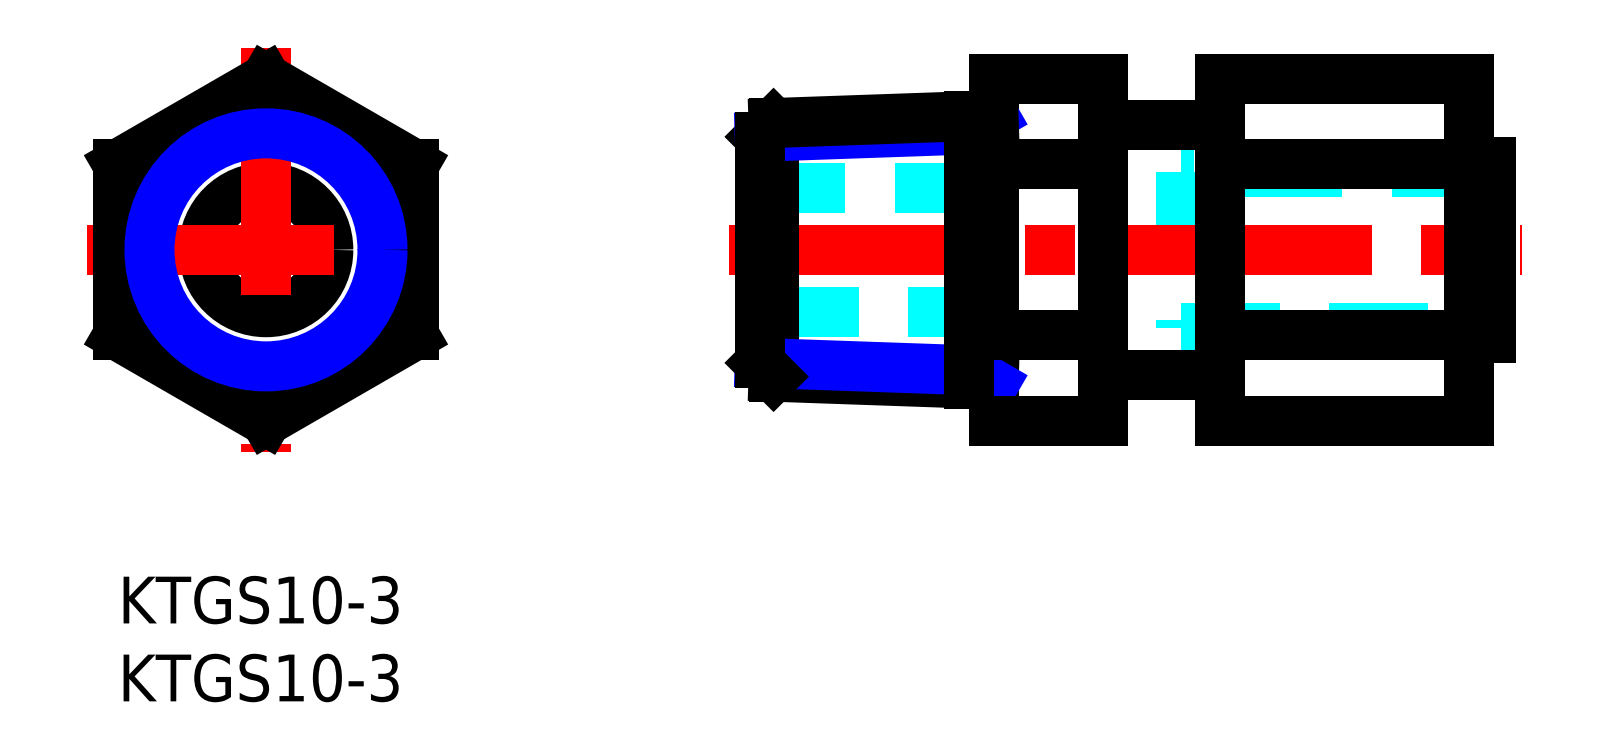
<metadata>
{"format":"dxf","ext":"dxf","renderer":"ezdxf+matplotlib","layout":"modelspace","background":"white","min_lineweight":24,"dpi":150}
</metadata>
<code>
0
SECTION
2
ENTITIES
0
INSERT
8
MSM_CONTINUOUS
2
*U12
10
0
20
0
30
0
0
INSERT
8
MSM_CONTINUOUS
2
*U13
10
0
20
0
30
0
0
LINE
8
MSM_DASHED
10
41.18
20
16.97
30
0
11
56.18
21
16.97
31
0
0
LINE
8
MSM_DASHED
10
56.18
20
24.97
30
0
11
41.18
21
24.97
31
0
0
LINE
8
MSM_DASHED
10
68.18
20
15.97
30
0
11
88.08
21
15.97
31
0
0
LINE
8
MSM_DASHED
10
88.08
20
25.97
30
0
11
68.18
21
25.97
31
0
0
LINE
8
MSM_DASHED
10
68.18
20
25.97
30
0
11
68.18
21
15.97
31
0
0
LINE
8
MSM_CENTER
10
39.18
20
20.97
30
0
11
90.08
21
20.97
31
0
0
LINE
8
MSM_CONTINUOUS
10
86.68
20
15.34
30
0
11
88.08
21
15.34
31
0
0
LINE
8
MSM_CONTINUOUS
10
88.08
20
26.59
30
0
11
86.68
21
26.59
31
0
0
LINE
8
MSM_CONTINUOUS
10
88.08
20
26.59
30
0
11
88.08
21
15.34
31
0
0
LINE
8
MSM_CONTINUOUS
10
63.18
20
12.97
30
0
11
70.68
21
12.97
31
0
0
LINE
8
MSM_CONTINUOUS
10
70.68
20
28.97
30
0
11
63.18
21
28.97
31
0
0
LINE
8
MSM_CONTINUOUS
10
86.68
20
10
30
0
11
86.68
21
31.94
31
0
0
LINE
8
MSM_CONTINUOUS
10
70.68
20
10
30
0
11
70.68
21
31.94
31
0
0
LINE
8
MSM_CONTINUOUS
10
63.18
20
10
30
0
11
63.18
21
31.94
31
0
0
LINE
8
MSM_CONTINUOUS
10
56.18
20
10
30
0
11
56.18
21
31.94
31
0
0
CIRCLE
8
MSM_CONTINUOUS
10
9.5
20
20.97
30
0
40
4
0
LINE
8
MSM_CENTER
10
9.5
20
33.94
30
0
11
9.5
21
8
31
0
0
LINE
8
MSM_CENTER
10
-2
20
20.97
30
0
11
21
21
20.97
31
0
0
LINE
8
MSM_CONTINUOUS
10
0
20
15.48
30
0
11
0
21
26.45
31
0
0
LINE
8
MSM_CONTINUOUS
10
19
20
26.45
30
0
11
19
21
15.48
31
0
0
LINE
8
MSM_CONTINUOUS
10
9.5
20
31.94
30
0
11
19
21
26.45
31
0
0
LINE
8
MSM_CONTINUOUS
10
19
20
15.48
30
0
11
9.5
21
10
31
0
0
LINE
8
MSM_CONTINUOUS
10
0
20
26.45
30
0
11
9.5
21
31.94
31
0
0
LINE
8
MSM_CONTINUOUS
10
9.5
20
10
30
0
11
0
21
15.48
31
0
0
LINE
8
MSM_NARROW
10
56.18
20
29.6
30
0
11
54.6
21
28.69
31
0
0
LINE
8
MSM_CONTINUOUS
10
42.07
20
12.83
30
0
11
42.07
21
29.11
31
0
0
LINE
8
MSM_CONTINUOUS
10
42.07
20
29.11
30
0
11
41.18
21
28.22
31
0
0
CIRCLE
8
MSM_CONTINUOUS
10
9.5
20
20.97
30
0
40
8.331
0
CIRCLE
8
MSM_NARROW
10
9.5
20
20.97
30
0
40
7.475
0
LINE
8
MSM_CONTINUOUS
10
42.07
20
12.83
30
0
11
56.18
21
12.34
31
0
0
LINE
8
MSM_NARROW
10
41.18
20
13.72
30
0
11
54.6
21
13.25
31
0
0
LINE
8
MSM_NARROW
10
41.18
20
28.22
30
0
11
54.6
21
28.69
31
0
0
LINE
8
MSM_CONTINUOUS
10
41.18
20
28.22
30
0
11
41.18
21
13.72
31
0
0
LINE
8
MSM_CONTINUOUS
10
42.07
20
12.83
30
0
11
41.18
21
13.72
31
0
0
LINE
8
MSM_NARROW
10
56.18
20
12.34
30
0
11
54.6
21
13.25
31
0
0
LINE
8
MSM_CONTINUOUS
10
42.07
20
29.11
30
0
11
56.18
21
29.6
31
0
0
LINE
8
MSM_CONTINUOUS
10
86.68
20
31.94
30
0
11
70.68
21
31.94
31
0
0
LINE
8
MSM_CONTINUOUS
10
86.68
20
26.45
30
0
11
70.68
21
26.45
31
0
0
LINE
8
MSM_CONTINUOUS
10
86.68
20
15.48
30
0
11
70.68
21
15.48
31
0
0
LINE
8
MSM_CONTINUOUS
10
86.68
20
10
30
0
11
70.68
21
10
31
0
0
LINE
8
MSM_CONTINUOUS
10
63.18
20
31.94
30
0
11
56.18
21
31.94
31
0
0
LINE
8
MSM_CONTINUOUS
10
63.18
20
10
30
0
11
56.18
21
10
31
0
0
LINE
8
MSM_CONTINUOUS
10
63.18
20
15.48
30
0
11
56.18
21
15.48
31
0
0
LINE
8
MSM_CONTINUOUS
10
63.18
20
26.45
30
0
11
56.18
21
26.45
31
0
0
LINE
8
MSM_CONTINUOUS
10
54.6
20
29.55
30
0
11
54.6
21
12.39
31
0
0
VIEWPORT
8
0
10
143.6
20
100.1
30
0
40
595.5
41
222.2
68
     1
69
     1
0
VIEWPORT
8
MSM_CONTINUOUS
10
143.6
20
100.1
30
0
40
229.8
41
160.2
68
     2
69
     2
0
ENDSEC
0
EOF

</code>
